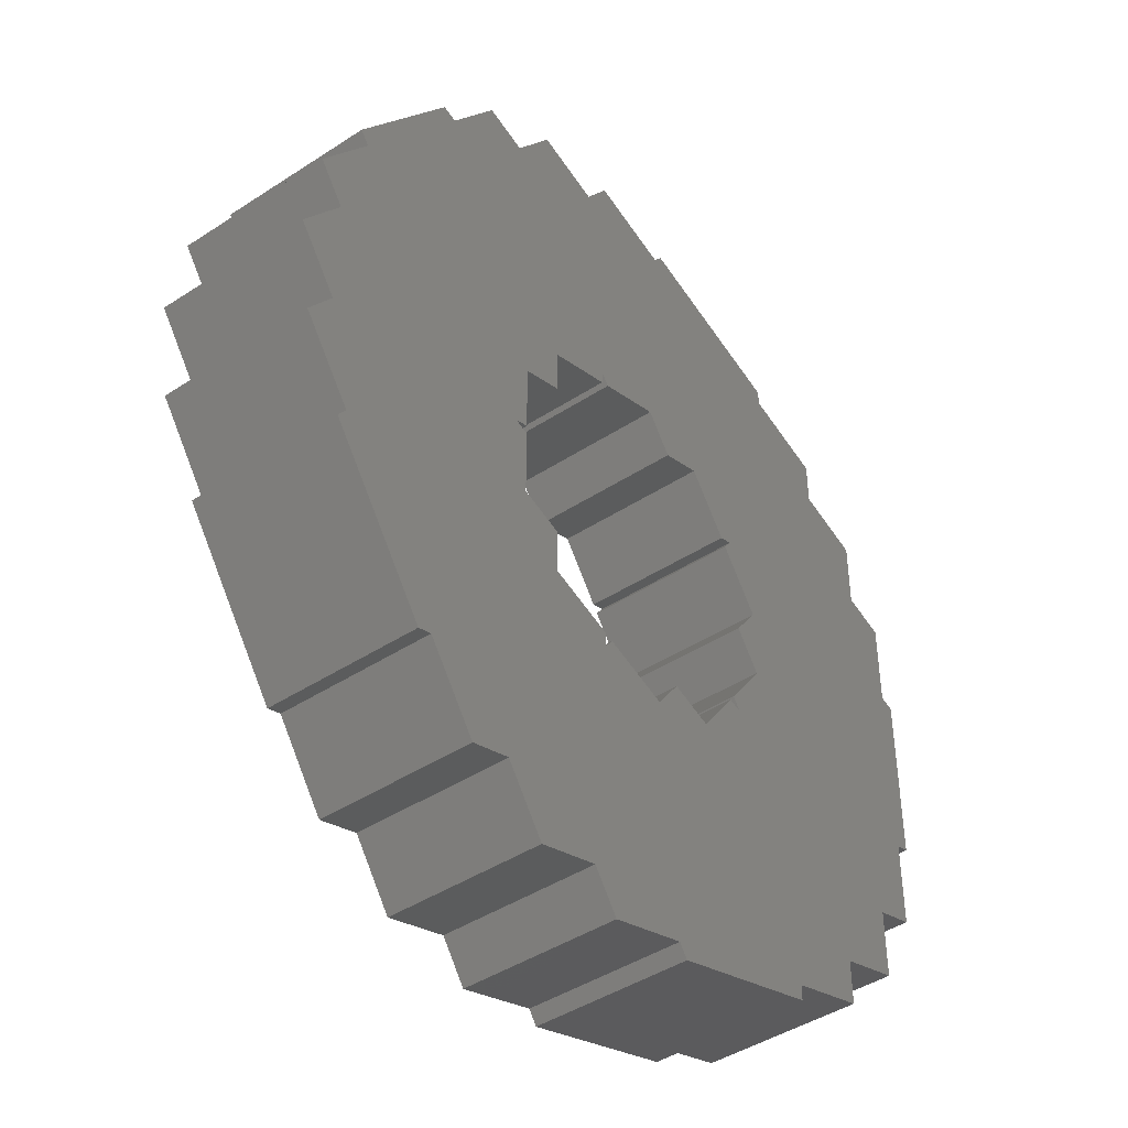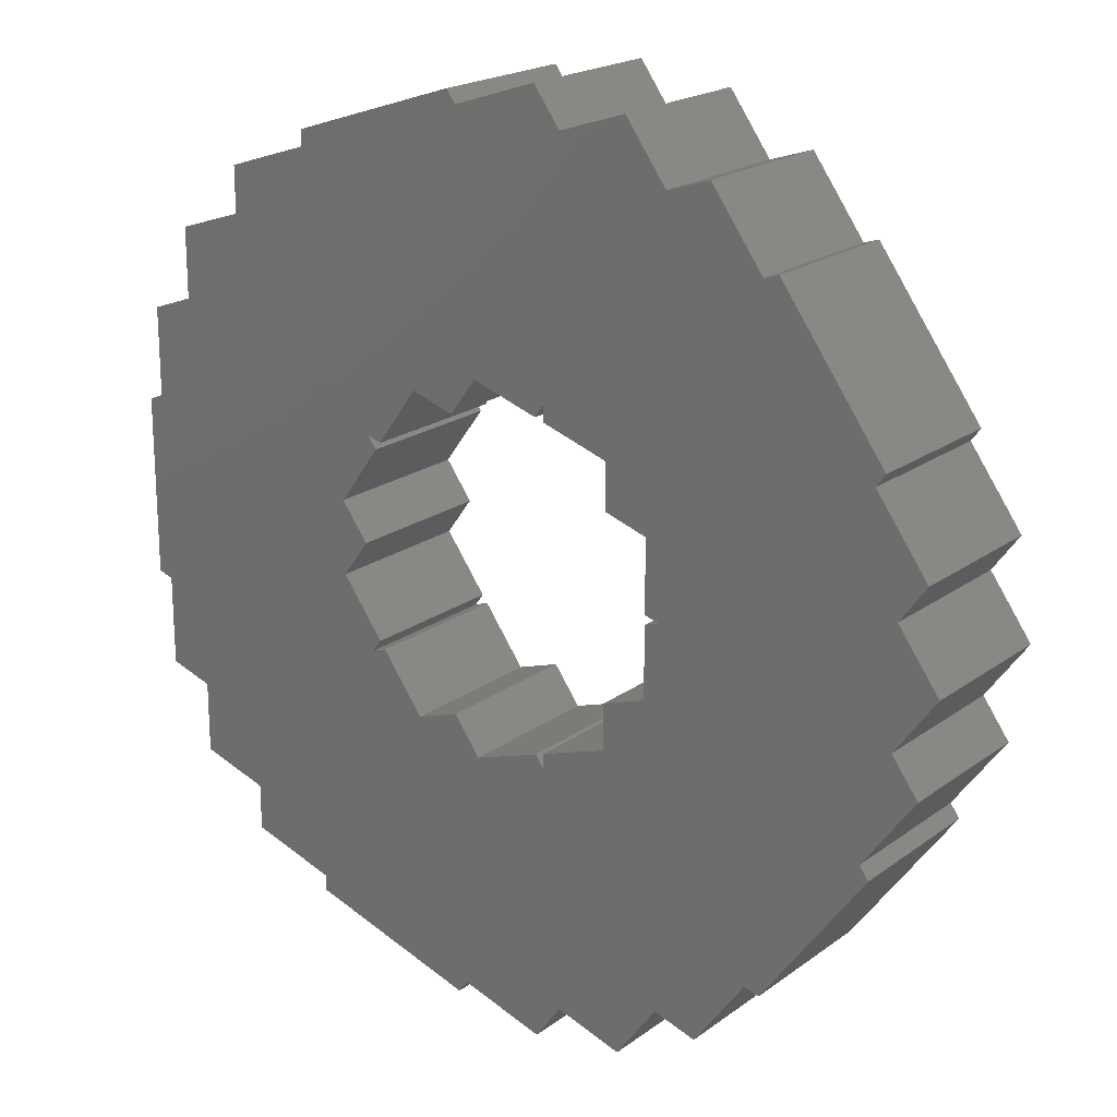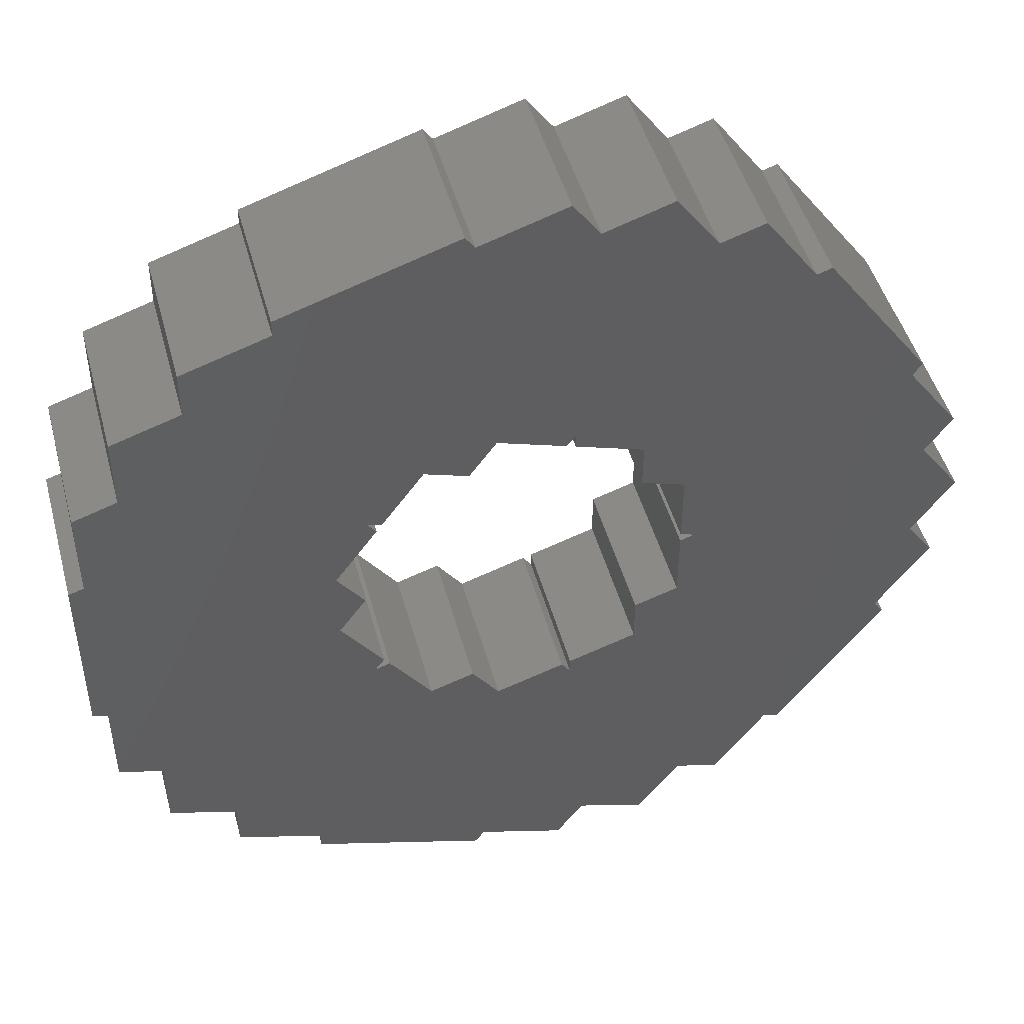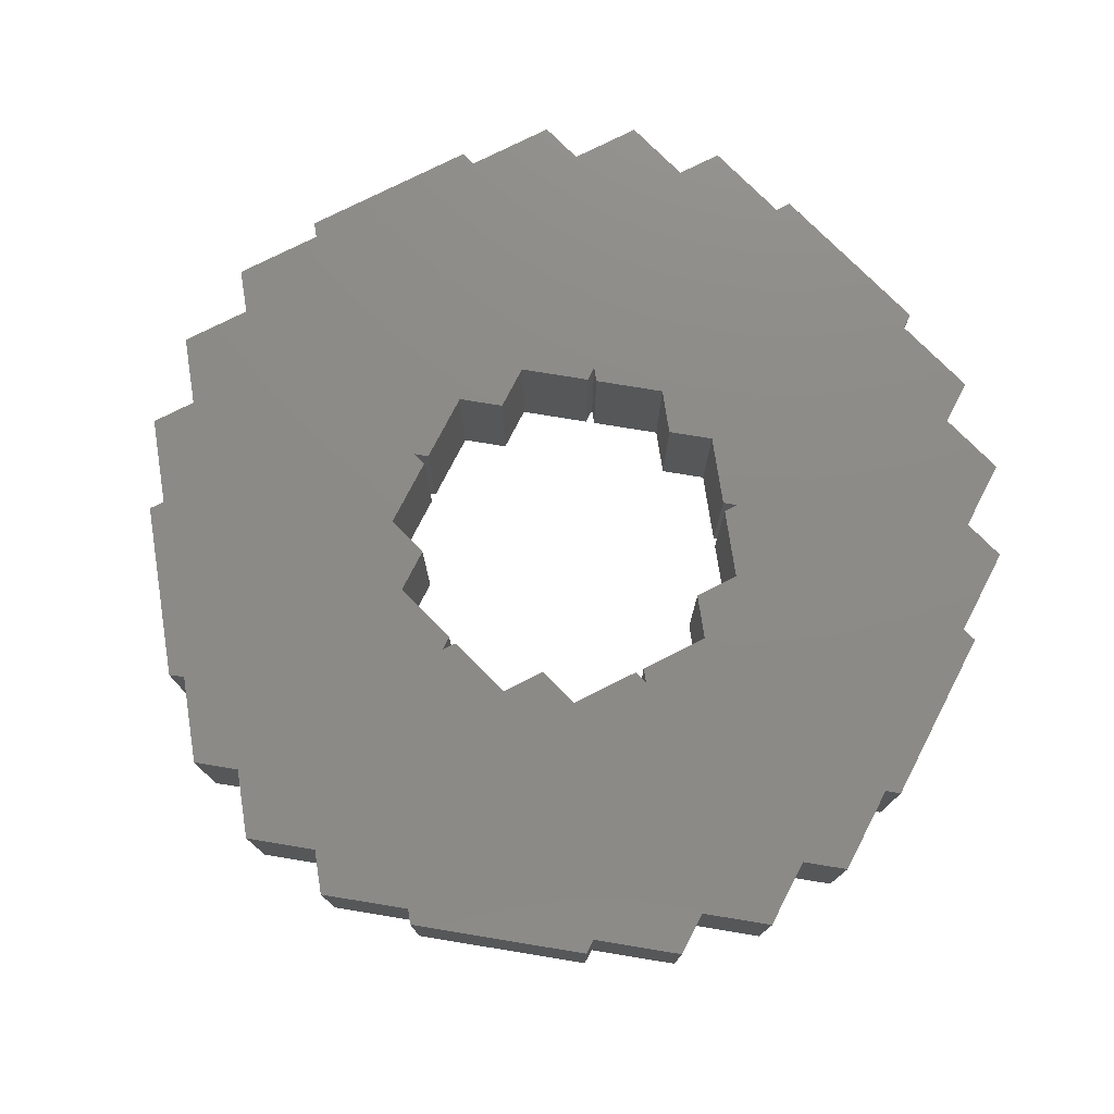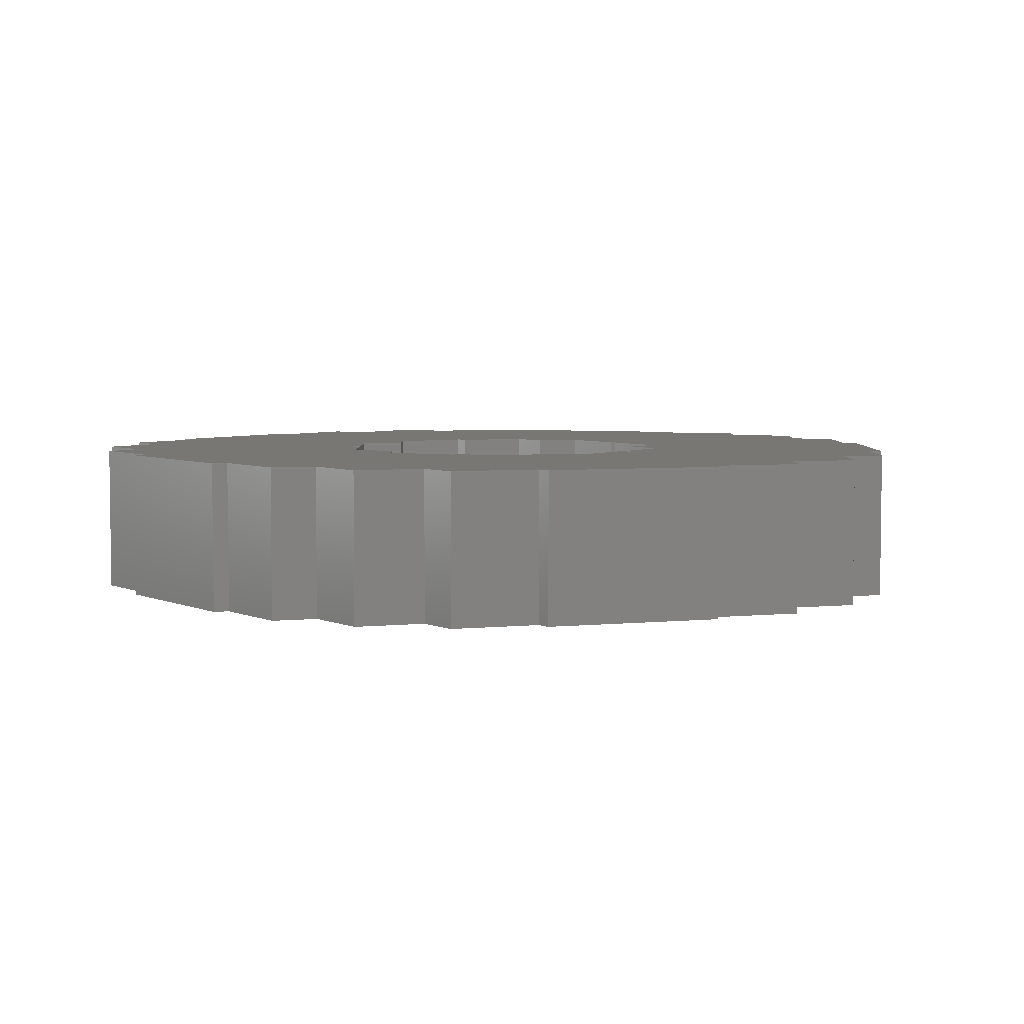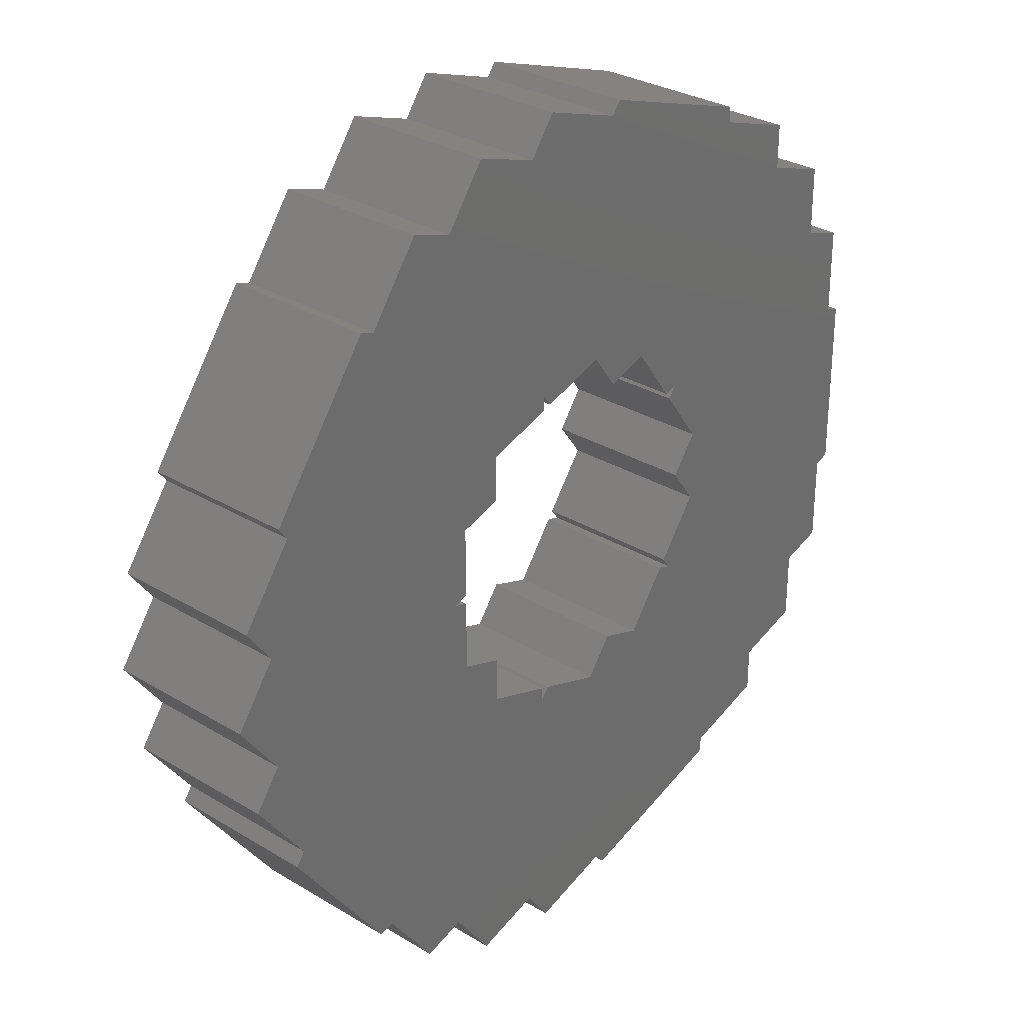
<metadata>
{"format":"stl","ext":"stl","renderer":"f3d","projection":"perspective","resolution":1024,"background":"white","views":[{"elev":-43.9,"azim":127.5,"up":"+Y"},{"elev":20.2,"azim":37.5,"up":"+Y"},{"elev":47.0,"azim":-15.0,"up":"+Y"},{"elev":76.4,"azim":135.3,"up":"+Z"},{"elev":4.8,"azim":36.0,"up":"+Z"},{"elev":30.1,"azim":131.3,"up":"+Y"}]}
</metadata>
<code>
# stl→obj: 150 verts, 300 faces
v 0.927 -2.853 0
v 0.4846 -2.709 0
v 1.2 -2.477 0
v 2.558 -1.092 0
v 2.618 -1.176 0
v 1.829 -2.095 0
v 1.485 -2.569 0
v 1.186 0 0
v 1.093 -0.4955 0
v 1.093 -0.03024 0
v 1.927 -2.127 0
v 1.093 0.03024 0
v 1.093 0.4955 0
v 2.727 -0.3764 0
v 2.902 -0.618 0
v 0.4846 2.709 0
v 1.2 2.477 0
v 0.3665 1.128 0
v 2.727 0.3764 0
v 3 0 0
v 0.809 0.8865 0
v 1.829 2.095 0
v 2.618 1.176 0
v 2.558 1.092 0
v 2.902 0.618 0
v -0.1334 1.193 0
v 1.927 2.127 0
v 1.485 2.569 0
v -1.985 1.907 0
v -0.5931 1.043 0
v -0.9596 0.6972 0
v 0.927 2.853 0
v -1.427 2.387 0
v -0.2485 2.77 0
v 0.309 2.951 0
v -1.176 0.2417 0
v -2.427 1.298 0
v -1.427 2.49 0
v -0.309 2.853 0
v -1.985 2.206 0
v -1.427 -2.387 0
v -0.5931 -1.043 0
v -0.1334 -1.193 0
v -2.427 1.763 0
v -2.427 -1.298 0
v -1.176 -0.2417 0
v -0.9596 -0.6972 0
v -1.985 -1.907 0
v -2.711 0.6196 0
v -2.711 1.206 0
v -2.711 -0.6196 0
v -2.809 -0.5878 0
v -2.809 0.5878 0
v -2.427 -1.763 0
v -0.2485 -2.77 0
v -2.711 -1.206 0
v 0.3665 -1.128 0
v 0.809 -0.8865 0
v -0.309 -2.853 0
v -1.427 -2.49 0
v -1.985 -2.206 0
v 0.309 -2.951 0
v -0.309 -0.951 0
v 0.809 -0.5878 0
v -0.9021 -0.618 0
v -0.8665 -0.667 0
v -1 0 0
v -0.8665 0.667 0
v -0.9021 0.618 0
v -0.309 0.951 0
v 0.3665 1.03 0
v 0.309 1.049 0
v 0.809 0.5878 0
v 0.3665 -1.03 0
v 0.309 -1.049 0
v 1.2 -2.477 1
v 0.4846 -2.709 1
v 0.927 -2.853 1
v 1.829 -2.095 1
v 2.618 -1.176 1
v 2.558 -1.092 1
v 1.485 -2.569 1
v 1.093 -0.03024 1
v 1.093 -0.4955 1
v 1.186 0 1
v 1.927 -2.127 1
v 1.093 0.4955 1
v 1.093 0.03024 1
v 2.902 -0.618 1
v 2.727 -0.3764 1
v 0.3665 1.128 1
v 1.2 2.477 1
v 0.4846 2.709 1
v 3 0 1
v 2.727 0.3764 1
v 1.829 2.095 1
v 0.809 0.8865 1
v 2.558 1.092 1
v 2.618 1.176 1
v 2.902 0.618 1
v -0.1334 1.193 1
v 1.927 2.127 1
v 1.485 2.569 1
v -0.9596 0.6972 1
v -0.5931 1.043 1
v -1.985 1.907 1
v 0.927 2.853 1
v -0.2485 2.77 1
v -1.427 2.387 1
v 0.309 2.951 1
v -2.427 1.298 1
v -1.176 0.2417 1
v -1.427 2.49 1
v -0.309 2.853 1
v -1.985 2.206 1
v -0.1334 -1.193 1
v -0.5931 -1.043 1
v -1.427 -2.387 1
v -2.427 1.763 1
v -0.9596 -0.6972 1
v -1.176 -0.2417 1
v -2.427 -1.298 1
v -1.985 -1.907 1
v -2.711 1.206 1
v -2.711 0.6196 1
v -2.809 0.5878 1
v -2.809 -0.5878 1
v -2.711 -0.6196 1
v -2.427 -1.763 1
v -0.2485 -2.77 1
v -2.711 -1.206 1
v 0.809 -0.8865 1
v 0.3665 -1.128 1
v -1.427 -2.49 1
v -0.309 -2.853 1
v -1.985 -2.206 1
v 0.309 -2.951 1
v -0.309 -0.951 1
v 0.809 -0.5878 1
v -0.9021 -0.618 1
v -0.8665 -0.667 1
v -1 0 1
v -0.8665 0.667 1
v -0.9021 0.618 1
v -0.309 0.951 1
v 0.3665 1.03 1
v 0.309 1.049 1
v 0.809 0.5878 1
v 0.3665 -1.03 1
v 0.309 -1.049 1
f 1 2 3
f 4 5 6
f 7 3 6
f 8 9 10
f 11 6 5
f 8 12 13
f 4 14 15
f 16 17 18
f 14 19 20
f 13 21 22
f 22 23 24
f 25 19 24
f 26 16 18
f 23 22 27
f 17 28 22
f 29 30 31
f 16 32 17
f 26 33 34
f 34 35 16
f 36 37 31
f 33 38 34
f 34 38 39
f 29 40 33
f 41 42 43
f 37 44 29
f 45 46 47
f 41 48 42
f 37 49 50
f 51 52 53
f 48 54 45
f 42 48 47
f 51 53 49
f 55 41 43
f 36 46 49
f 45 56 51
f 57 58 3
f 55 59 60
f 48 41 61
f 2 62 55
f 2 55 43
f 55 60 41
f 63 43 42
f 9 58 64
f 47 46 65
f 8 13 19
f 42 47 66
f 51 46 45
f 45 47 48
f 46 51 49
f 67 46 36
f 31 30 68
f 69 36 31
f 36 49 37
f 29 33 30
f 29 31 37
f 30 33 26
f 70 30 26
f 6 3 58
f 21 71 18
f 72 26 18
f 26 34 16
f 17 22 21
f 18 17 21
f 13 73 21
f 24 13 22
f 14 9 8
f 19 13 24
f 4 9 14
f 14 8 19
f 58 9 6
f 6 9 4
f 58 57 74
f 43 57 2
f 57 3 2
f 43 75 57
f 76 77 78
f 79 80 81
f 79 76 82
f 83 84 85
f 80 79 86
f 87 88 85
f 89 90 81
f 91 92 93
f 94 95 90
f 96 97 87
f 98 99 96
f 98 95 100
f 91 93 101
f 102 96 99
f 96 103 92
f 104 105 106
f 92 107 93
f 108 109 101
f 93 110 108
f 104 111 112
f 108 113 109
f 114 113 108
f 109 115 106
f 116 117 118
f 106 119 111
f 120 121 122
f 117 123 118
f 124 125 111
f 126 127 128
f 122 129 123
f 120 123 117
f 125 126 128
f 116 118 130
f 125 121 112
f 128 131 122
f 76 132 133
f 134 135 130
f 136 118 123
f 130 137 77
f 116 130 77
f 118 134 130
f 117 116 138
f 139 132 84
f 140 121 120
f 95 87 85
f 141 120 117
f 122 121 128
f 123 120 122
f 125 128 121
f 112 121 142
f 143 105 104
f 104 112 144
f 111 125 112
f 105 109 106
f 111 104 106
f 101 109 105
f 101 105 145
f 132 76 79
f 91 146 97
f 91 101 147
f 93 108 101
f 97 96 92
f 97 92 91
f 97 148 87
f 96 87 98
f 85 84 90
f 98 87 95
f 90 84 81
f 95 85 90
f 79 84 132
f 81 84 79
f 149 133 132
f 77 133 116
f 77 76 133
f 133 150 116
f 1 77 2
f 1 78 77
f 3 78 1
f 3 76 78
f 7 76 3
f 7 82 76
f 6 82 7
f 6 79 82
f 11 79 6
f 11 86 79
f 5 86 11
f 5 80 86
f 4 80 5
f 4 81 80
f 15 81 4
f 15 89 81
f 14 89 15
f 14 90 89
f 20 90 14
f 20 94 90
f 19 94 20
f 19 95 94
f 25 95 19
f 25 100 95
f 24 100 25
f 24 98 100
f 23 98 24
f 23 99 98
f 27 99 23
f 27 102 99
f 22 102 27
f 22 96 102
f 28 96 22
f 28 103 96
f 17 103 28
f 17 92 103
f 32 92 17
f 32 107 92
f 16 107 32
f 16 93 107
f 35 93 16
f 35 110 93
f 34 110 35
f 34 108 110
f 39 108 34
f 39 114 108
f 38 114 39
f 38 113 114
f 33 113 38
f 33 109 113
f 40 109 33
f 40 115 109
f 29 115 40
f 29 106 115
f 44 106 29
f 44 119 106
f 37 119 44
f 37 111 119
f 50 111 37
f 50 124 111
f 49 124 50
f 49 125 124
f 53 125 49
f 53 126 125
f 52 126 53
f 52 127 126
f 51 127 52
f 51 128 127
f 56 128 51
f 56 131 128
f 45 131 56
f 45 122 131
f 54 122 45
f 54 129 122
f 48 129 54
f 48 123 129
f 61 123 48
f 61 136 123
f 41 136 61
f 41 118 136
f 60 118 41
f 60 134 118
f 59 134 60
f 59 135 134
f 55 135 59
f 55 130 135
f 62 130 55
f 62 137 130
f 2 137 62
f 2 77 137
f 42 117 63
f 138 63 117
f 66 141 42
f 117 42 141
f 47 120 66
f 141 66 120
f 65 140 47
f 120 47 140
f 46 121 65
f 140 65 121
f 67 142 46
f 121 46 142
f 36 112 67
f 142 67 112
f 69 144 36
f 112 36 144
f 31 104 69
f 144 69 104
f 68 143 31
f 104 31 143
f 30 105 68
f 143 68 105
f 70 145 30
f 105 30 145
f 26 101 70
f 145 70 101
f 72 147 26
f 101 26 147
f 18 91 72
f 147 72 91
f 71 146 18
f 91 18 146
f 21 97 71
f 146 71 97
f 73 148 21
f 97 21 148
f 13 87 73
f 148 73 87
f 12 88 13
f 87 13 88
f 8 85 12
f 88 12 85
f 10 83 8
f 85 8 83
f 9 84 10
f 83 10 84
f 64 139 9
f 84 9 139
f 58 132 64
f 139 64 132
f 74 149 58
f 132 58 149
f 57 133 74
f 149 74 133
f 75 150 57
f 133 57 150
f 43 116 75
f 150 75 116
f 63 138 43
f 116 43 138

</code>
